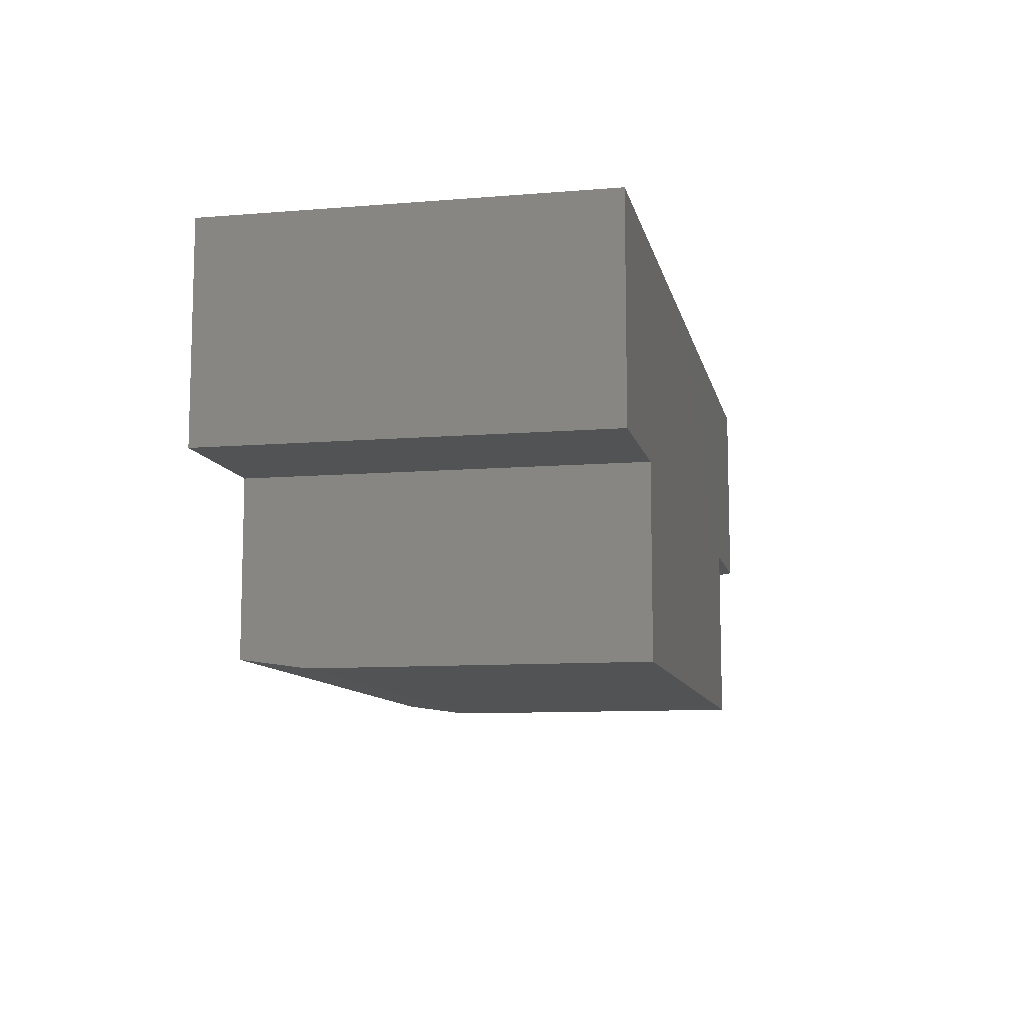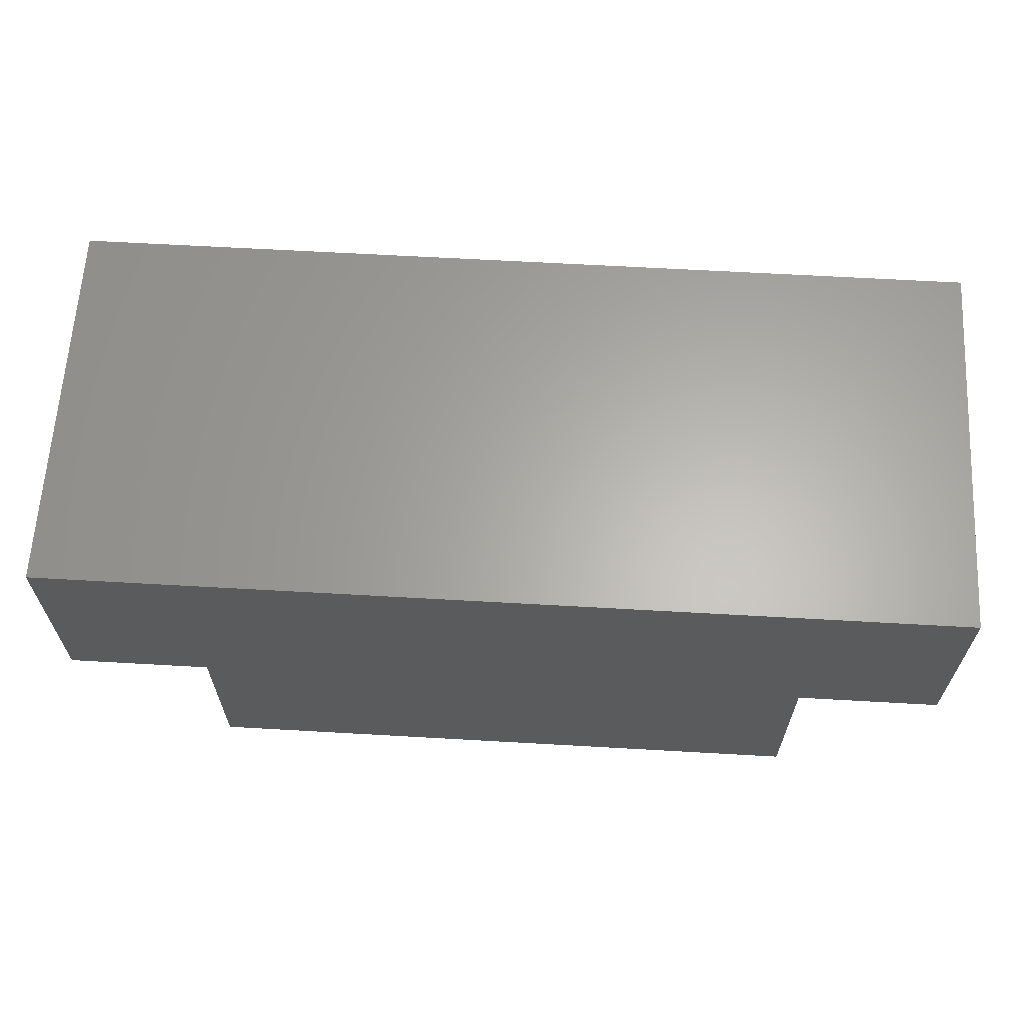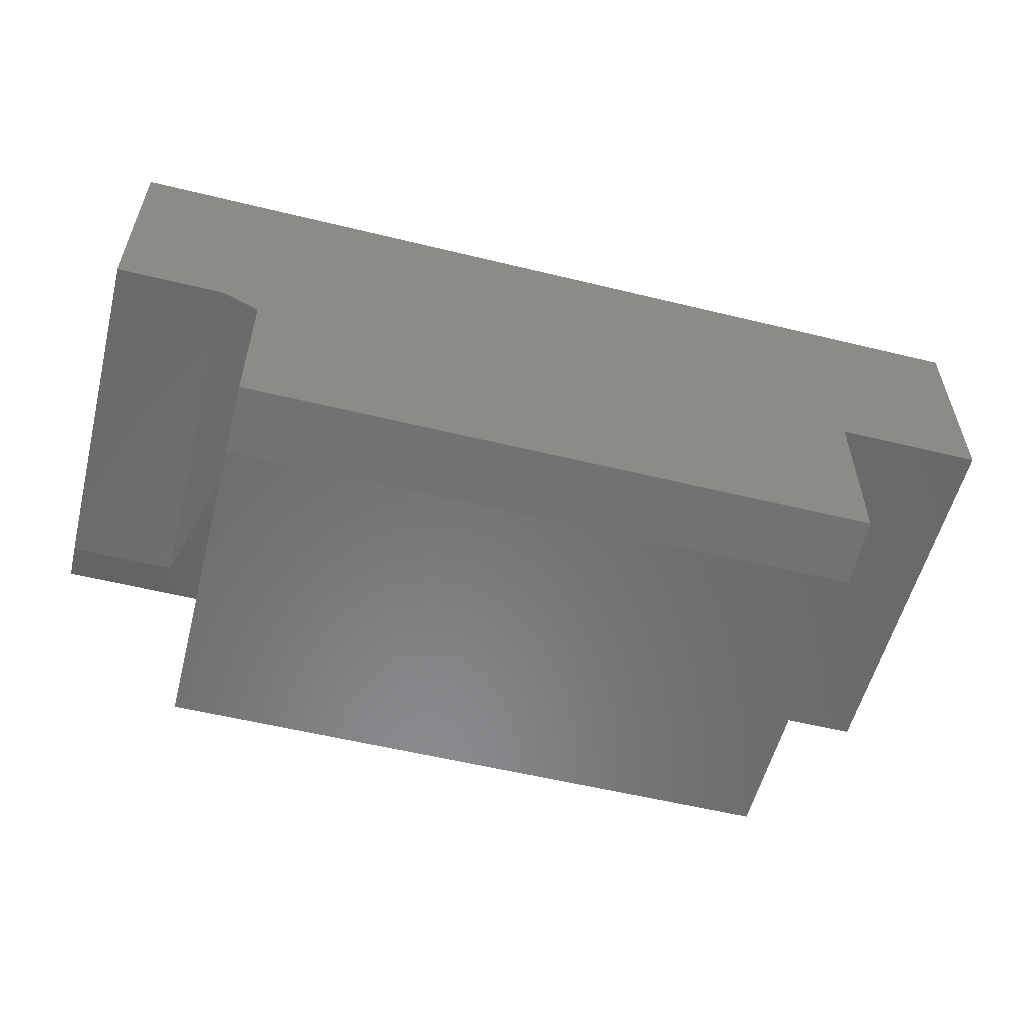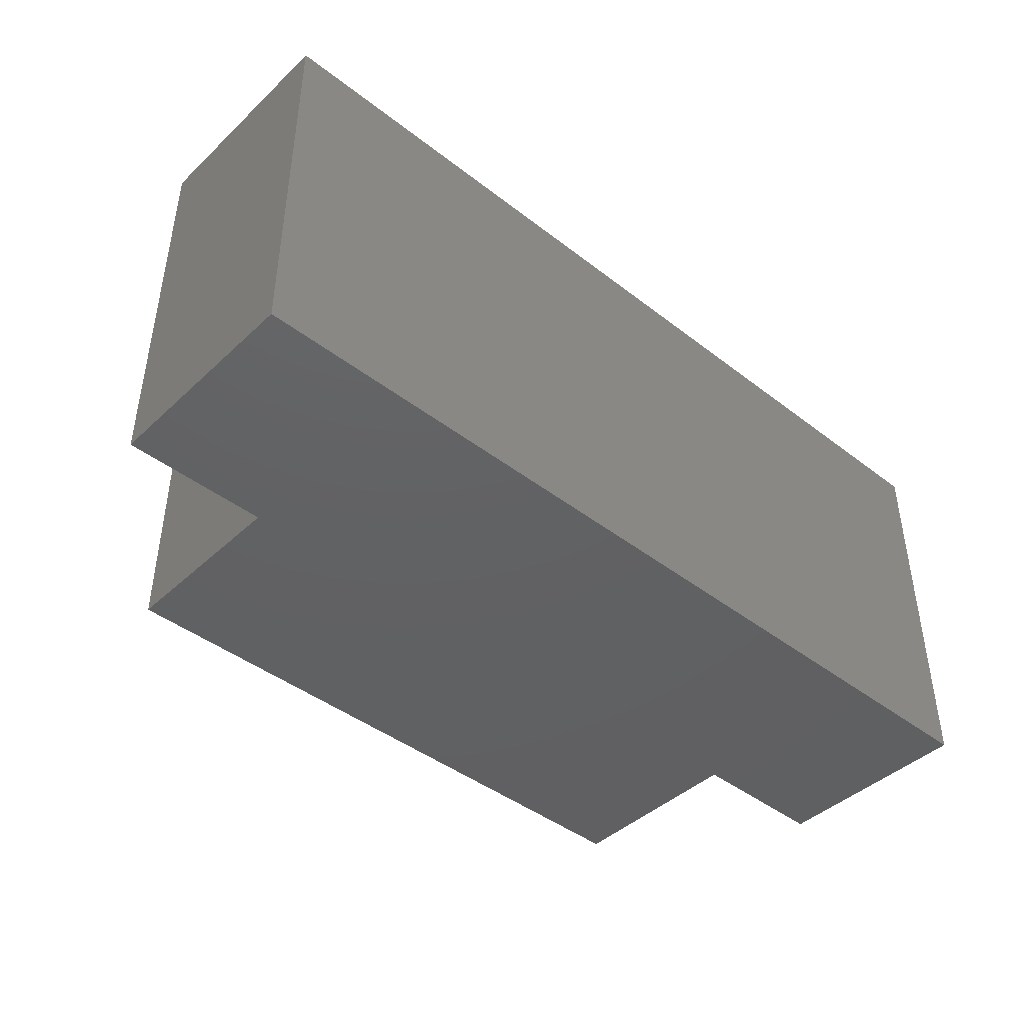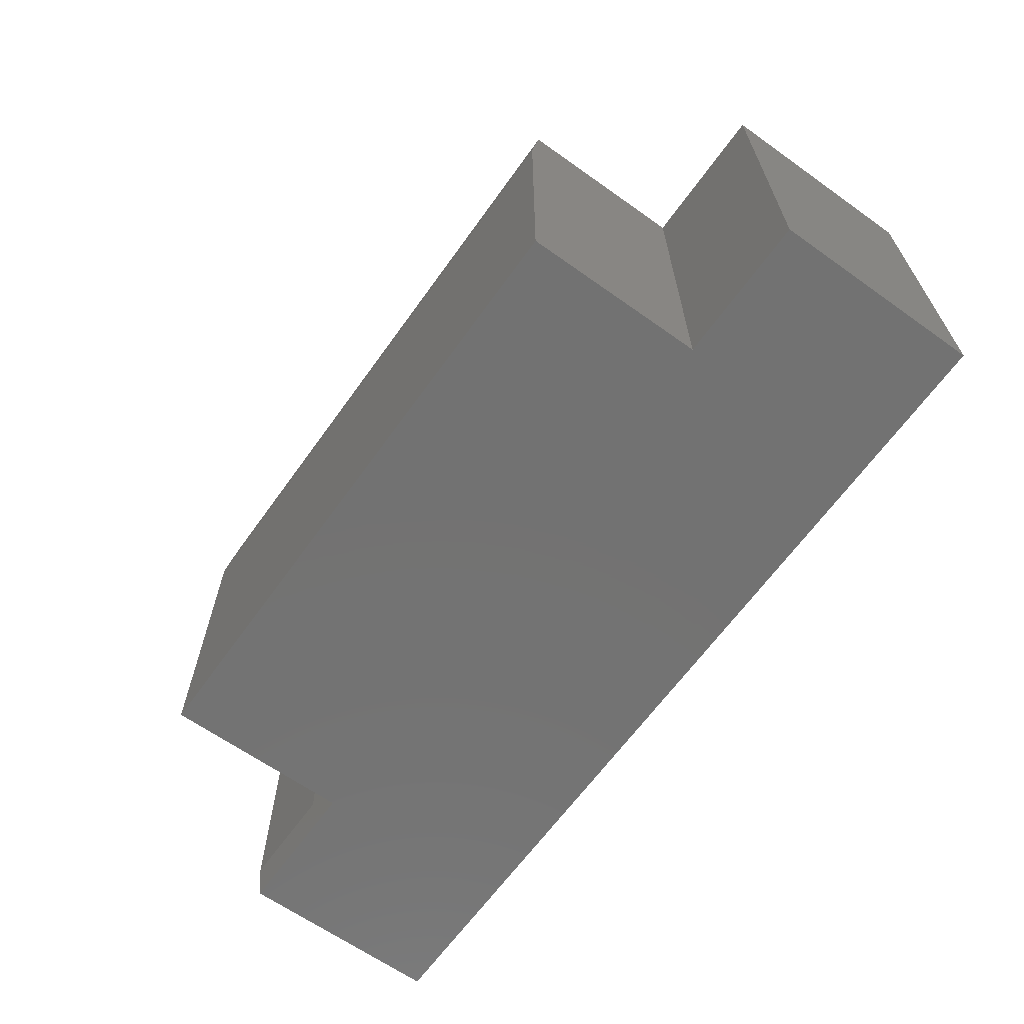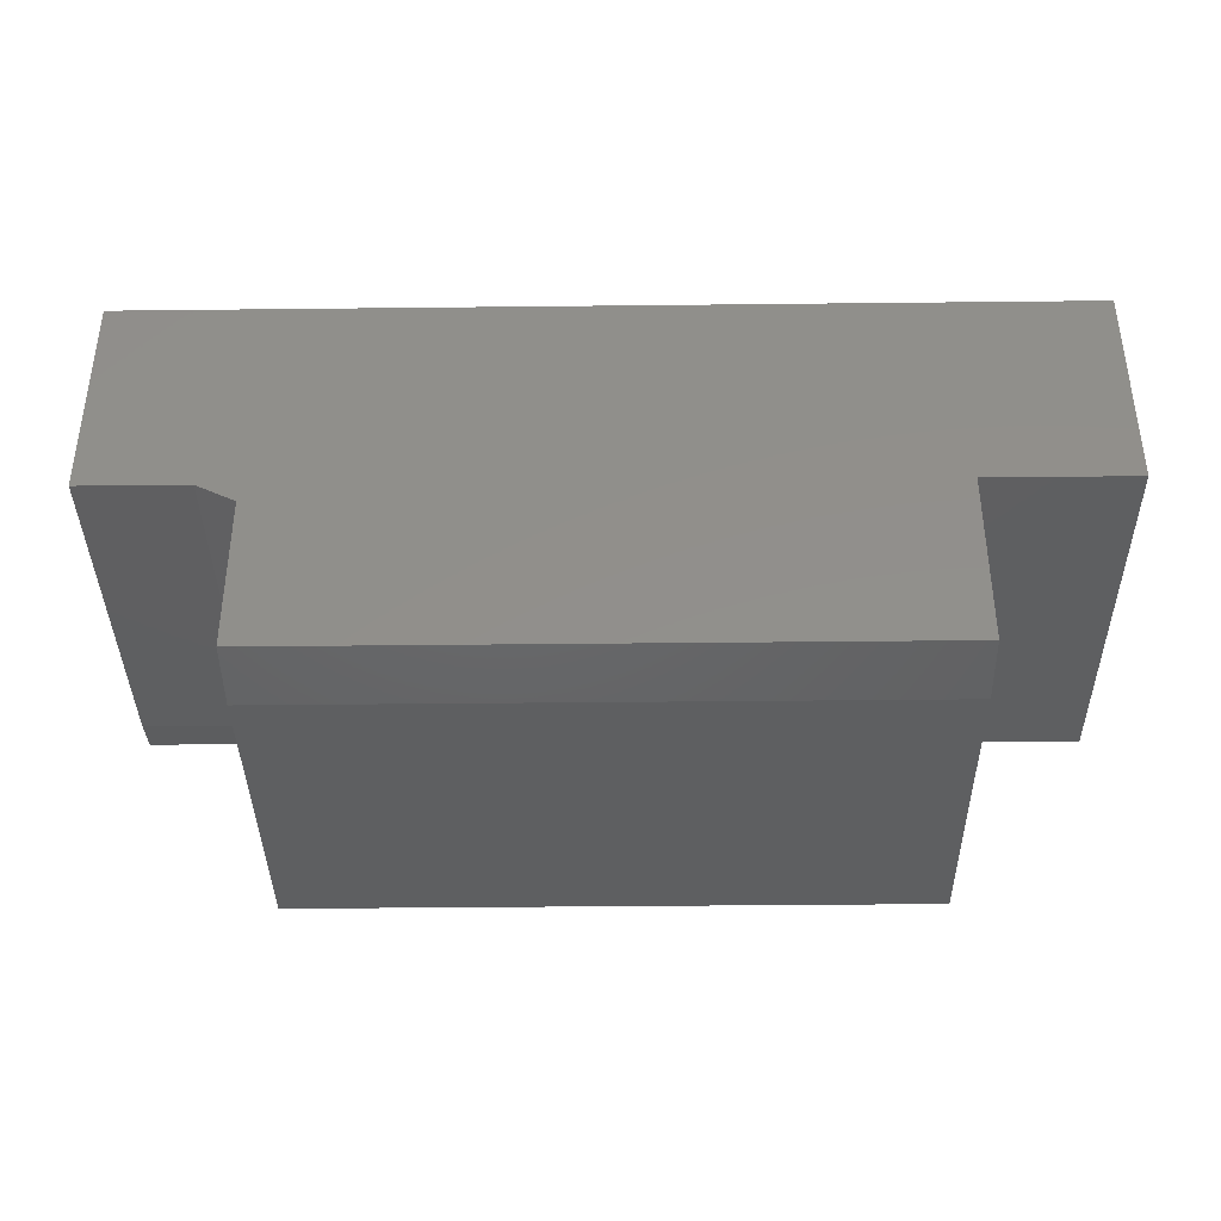
<metadata>
{"format":"stl","ext":"stl","renderer":"f3d","projection":"perspective","resolution":1024,"background":"white","views":[{"elev":-10.0,"azim":-78.1,"up":"+Z"},{"elev":63.5,"azim":3.3,"up":"+Z"},{"elev":-56.2,"azim":165.7,"up":"+Z"},{"elev":-43.2,"azim":-42.4,"up":"+Y"},{"elev":-64.5,"azim":-125.6,"up":"+Y"},{"elev":-38.3,"azim":-179.2,"up":"+Z"}]}
</metadata>
<code>
# stl→obj: 22 verts, 40 faces
v 0.5757 -0.5781 -0.02344
v 0.5757 1.472e-16 -0.02344
v 0.75 -0.5781 -0.02344
v 0.75 1.665e-16 -0.02344
v 0.5132 1.383e-16 -0.05469
v 0.5132 -0.1094 -0.3234
v 0.5132 1.225e-16 -0.3078
v 0.5132 -0.6406 -0.3234
v 0.5132 -0.3281 -0.05469
v 0.5132 -0.6406 -0.01562
v 0.75 1.882e-16 0.3239
v -0.5132 2.629e-17 -0.02344
v -0.75 0 -0.02344
v -0.75 2.169e-17 0.3239
v -0.5132 8.536e-18 -0.3078
v 0.75 -0.6406 -0.01562
v 0.75 -0.6406 0.3239
v -0.75 -0.6406 0.3239
v -0.75 -0.6406 -0.02344
v -0.5132 -0.6406 -0.02344
v -0.5132 -0.6406 -0.3234
v -0.5132 -0.1094 -0.3234
f 1 2 3
f 3 2 4
f 5 6 7
f 6 5 8
f 8 5 9
f 8 9 10
f 11 4 2
f 11 2 12
f 11 12 13
f 11 13 14
f 2 5 12
f 12 5 7
f 12 7 15
f 9 1 10
f 10 1 3
f 10 3 16
f 16 17 10
f 17 18 10
f 10 18 19
f 10 19 20
f 20 21 10
f 10 21 8
f 5 2 9
f 9 2 1
f 21 22 8
f 8 22 6
f 4 11 3
f 3 11 17
f 3 17 16
f 14 13 18
f 18 13 19
f 21 20 22
f 22 20 12
f 22 12 15
f 22 15 6
f 6 15 7
f 17 11 18
f 18 11 14
f 19 13 20
f 20 13 12

</code>
